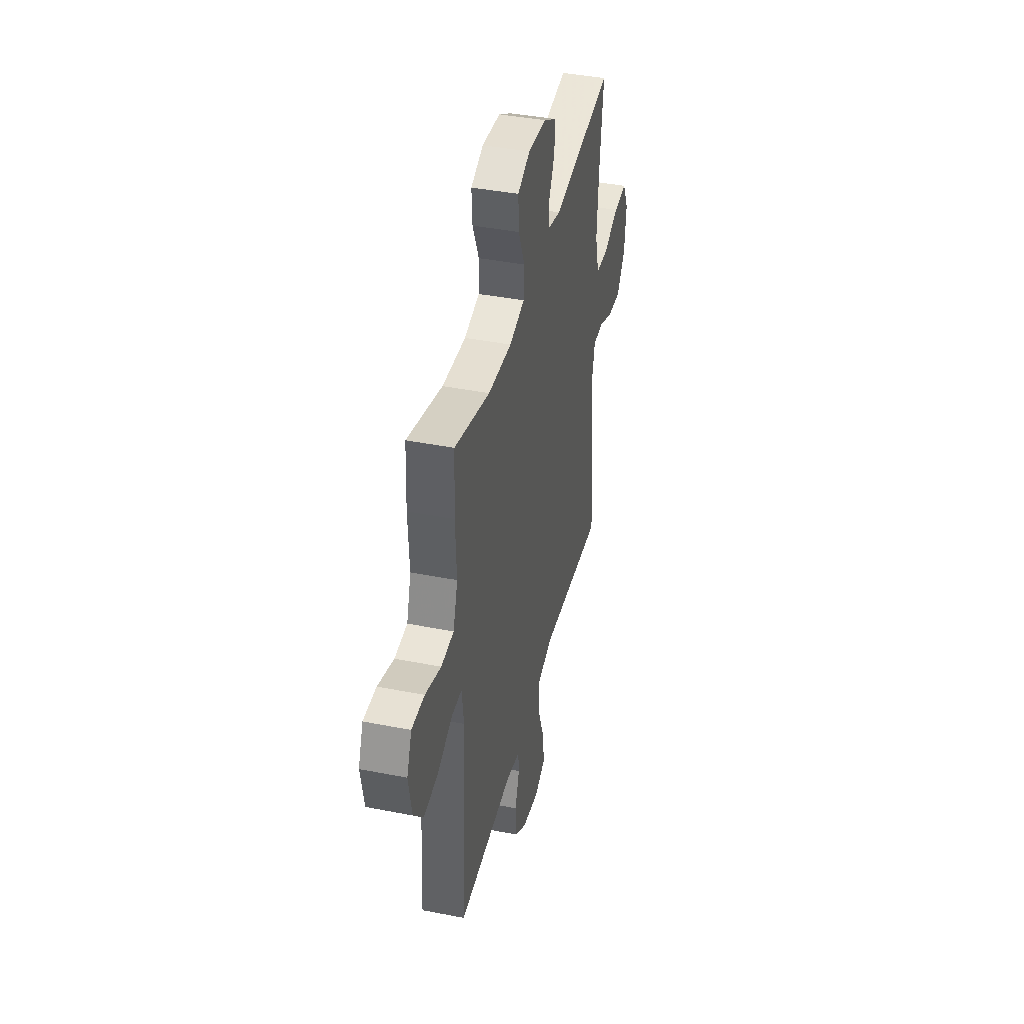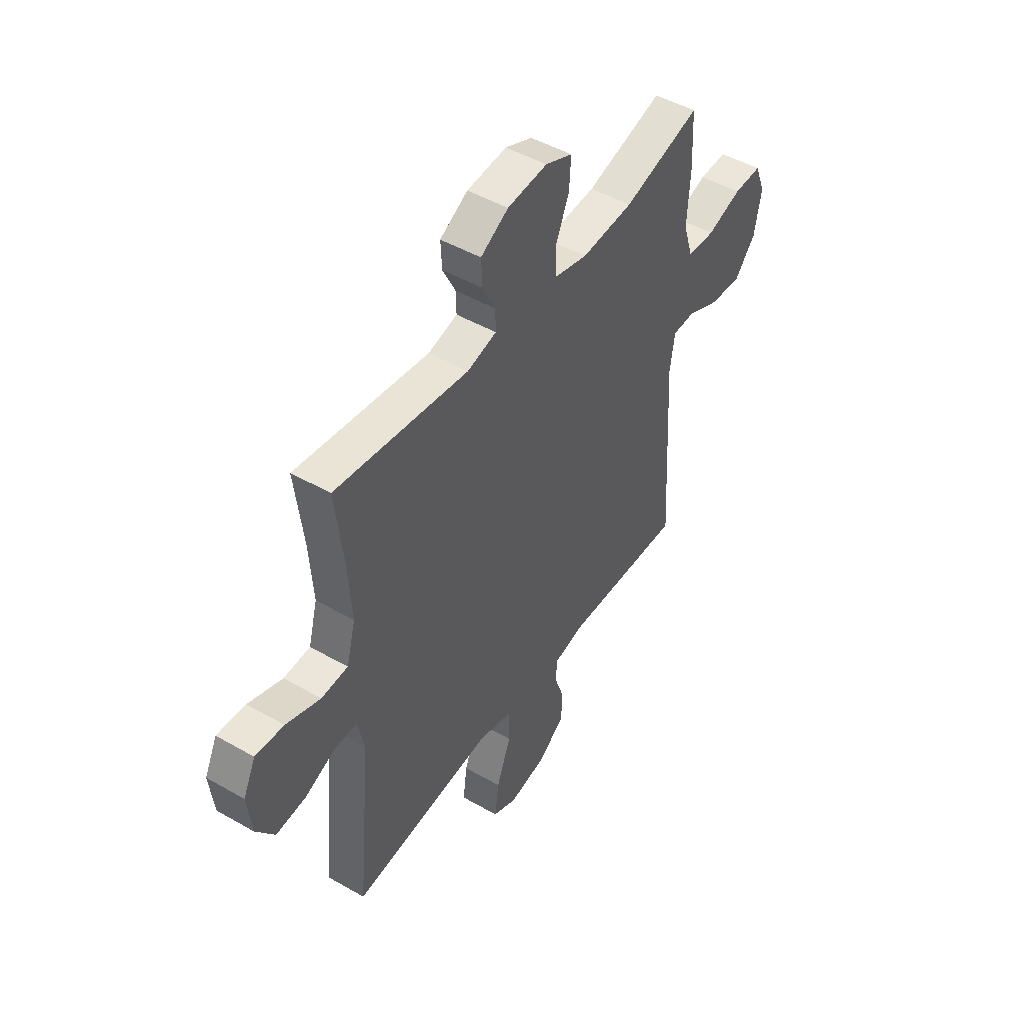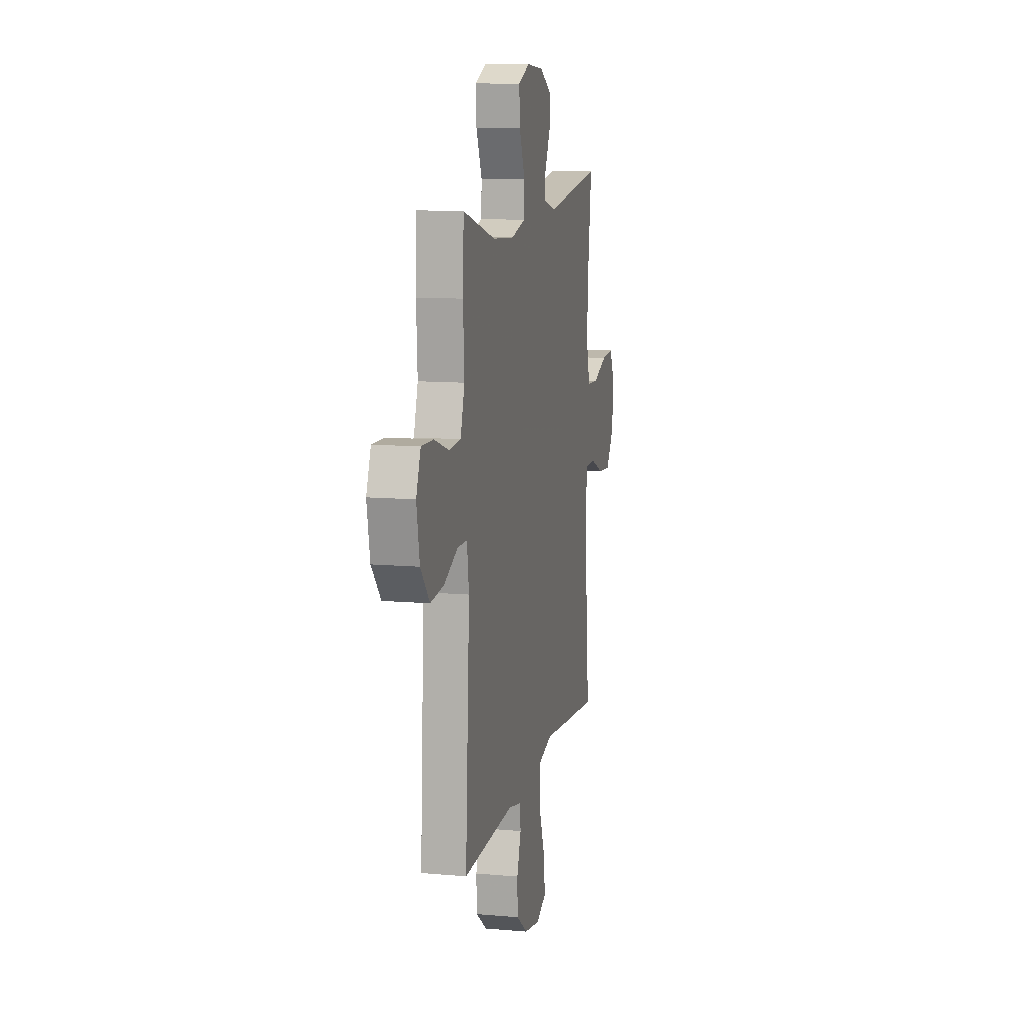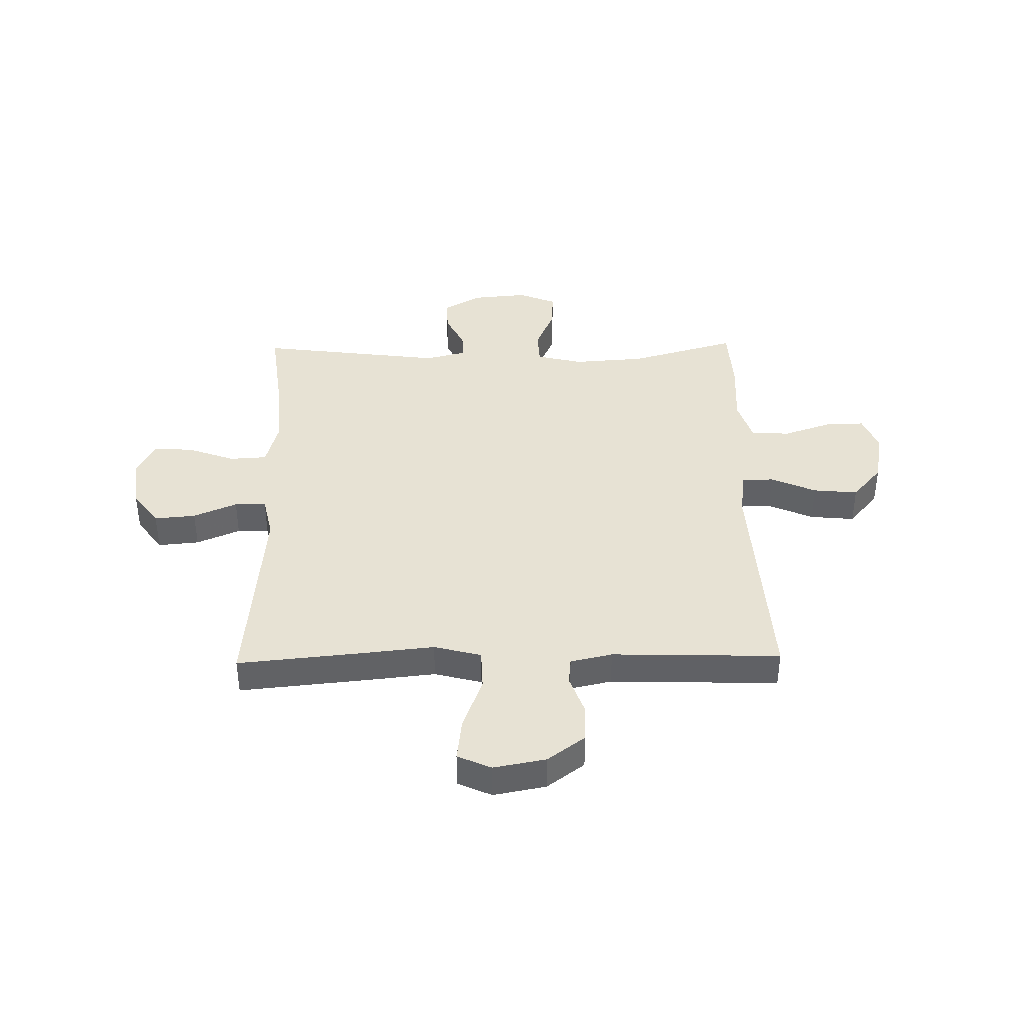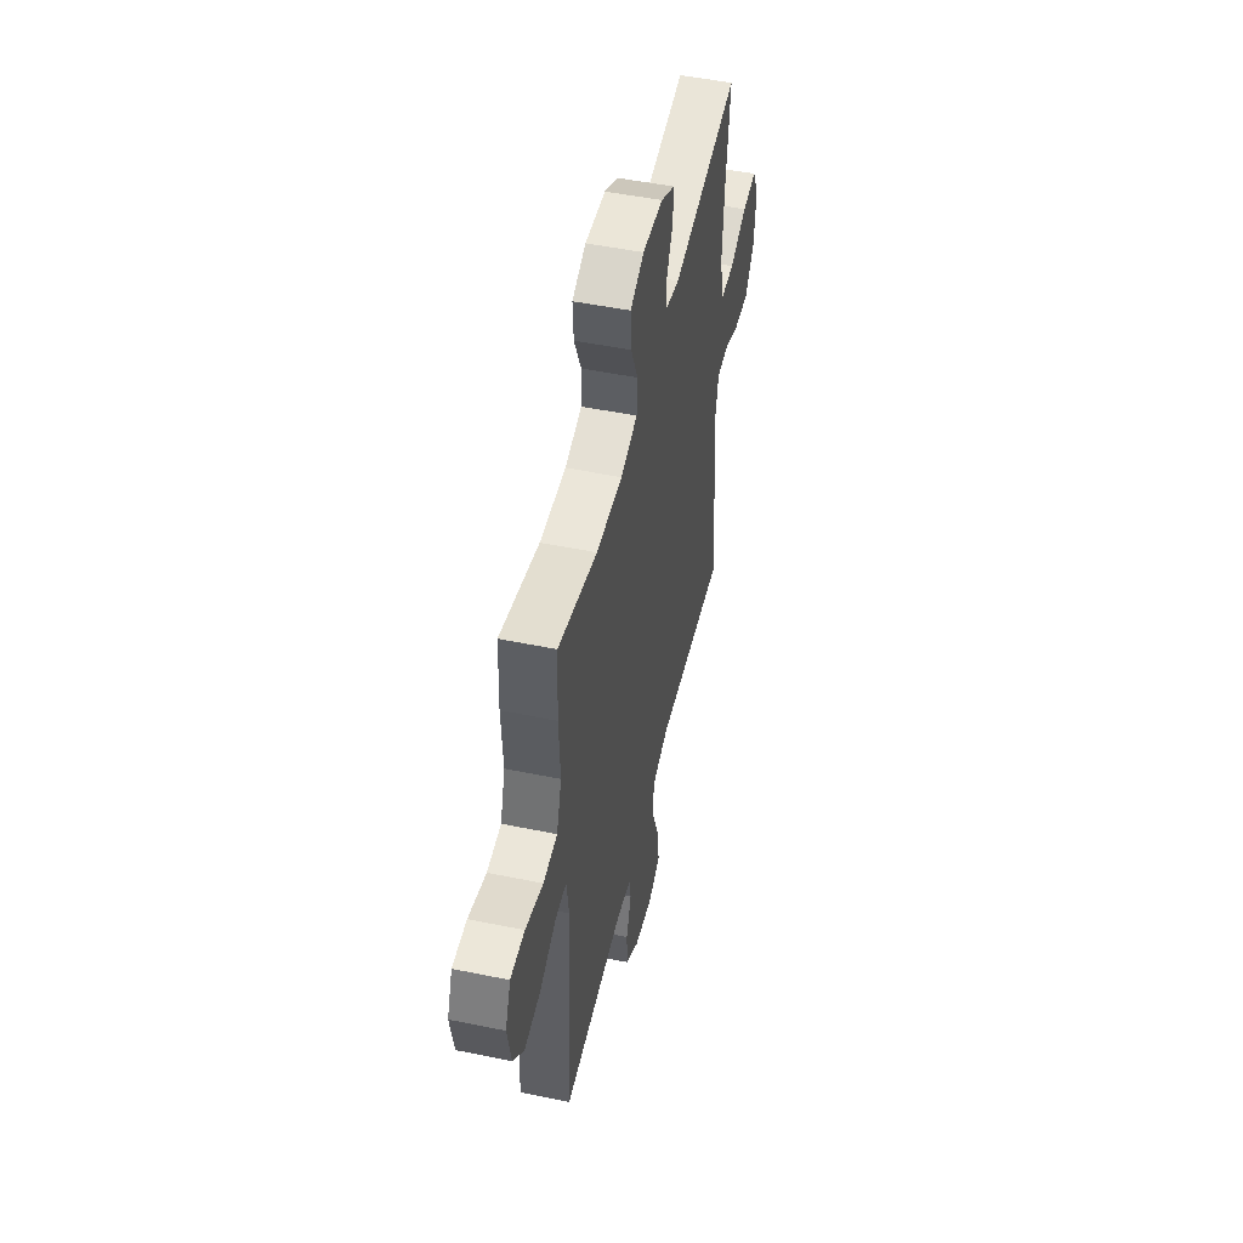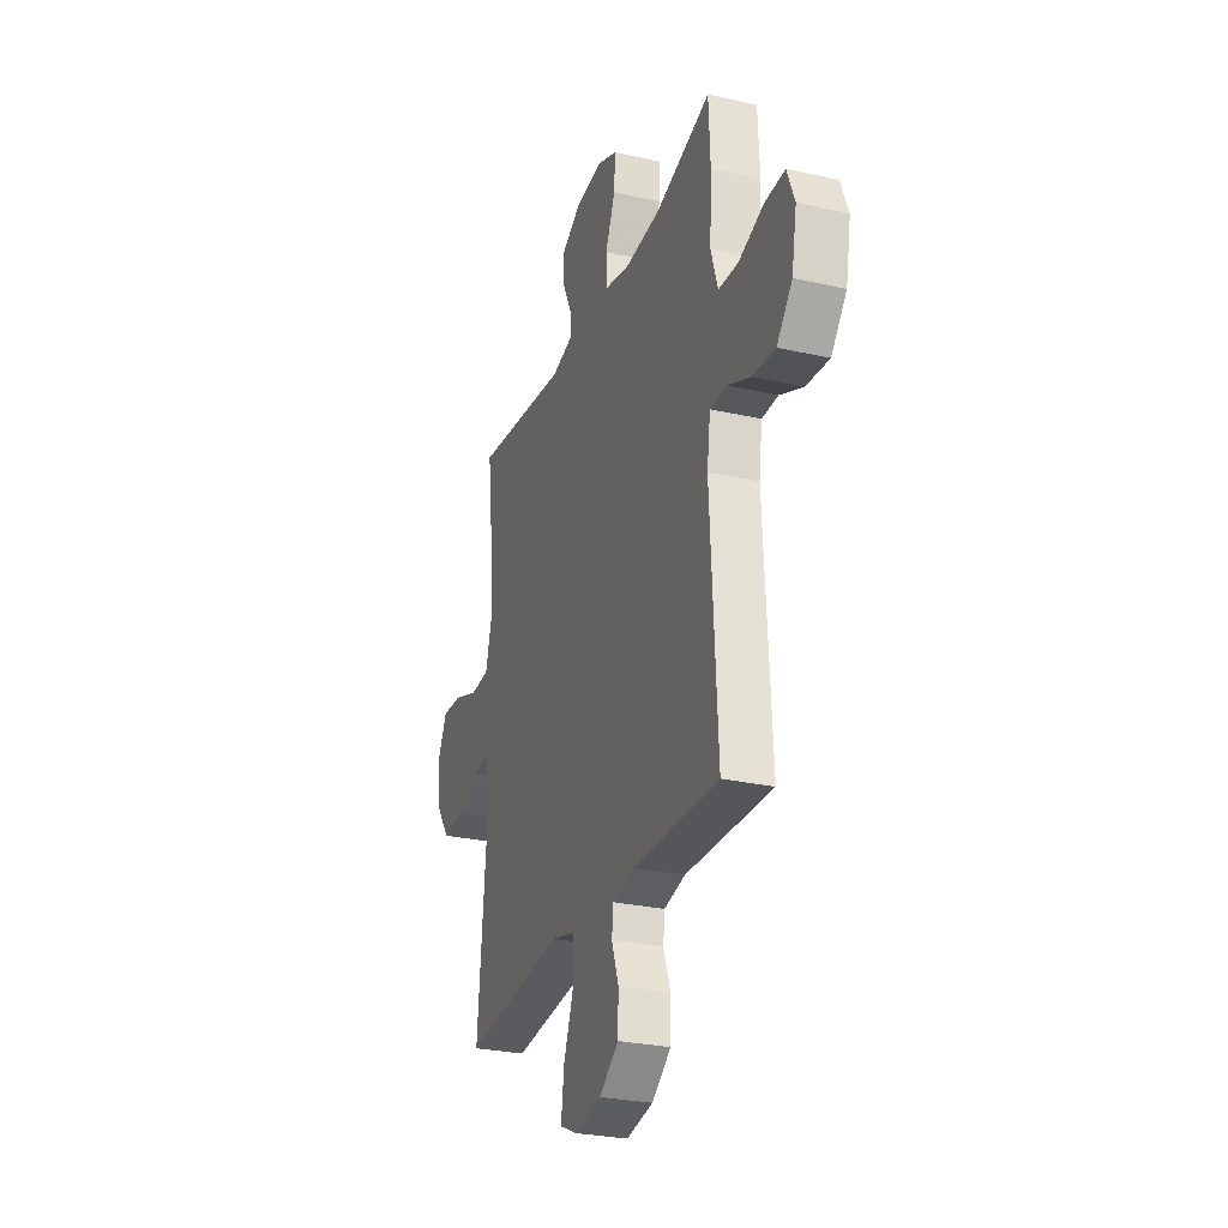
<metadata>
{"format":"obj","ext":"obj","renderer":"f3d","projection":"perspective","resolution":1024,"background":"white","views":[{"elev":41.0,"azim":-76.5,"up":"+Z"},{"elev":47.7,"azim":122.9,"up":"+Z"},{"elev":11.2,"azim":-77.7,"up":"+Z"},{"elev":39.8,"azim":178.9,"up":"+Y"},{"elev":50.5,"azim":-77.3,"up":"+Z"},{"elev":-27.7,"azim":-109.0,"up":"+Z"}]}
</metadata>
<code>
v 0.5 0.07 -0.5
v 0.273 0.07 -0.478
v 0.138 0.07 -0.464
v 0.051 0.07 -0.487
v 0.049 0.07 -0.563
v 0.086 0.07 -0.661
v 0.096 0.07 -0.741
v 0.034 0.07 -0.769
v -0.062 0.07 -0.751
v -0.131 0.07 -0.7
v -0.133 0.07 -0.628
v -0.108 0.07 -0.557
v -0.113 0.07 -0.507
v -0.19 0.07 -0.49
v -0.5 0.07 -0.5
v -0.475 0.07 -0.069
v -0.487 0.07 0.016
v -0.545 0.07 0.017
v -0.628 0.07 -0.02
v -0.71 0.07 -0.028
v -0.765 0.07 0.036
v -0.783 0.07 0.133
v -0.756 0.07 0.201
v -0.684 0.07 0.199
v -0.595 0.07 0.169
v -0.524 0.07 0.173
v -0.499 0.07 0.252
v -0.506 0.07 0.375
v -0.5 0.07 0.5
v -0.302 0.07 0.444
v -0.17 0.07 0.435
v -0.085 0.07 0.456
v -0.082 0.07 0.52
v -0.117 0.07 0.602
v -0.121 0.07 0.671
v -0.052 0.07 0.7
v 0.05 0.07 0.691
v 0.121 0.07 0.65
v 0.118 0.07 0.589
v 0.085 0.07 0.523
v 0.084 0.07 0.474
v 0.159 0.07 0.455
v 0.5 0.07 0.5
v 0.479 0.07 0.327
v 0.47 0.07 0.196
v 0.493 0.07 0.11
v 0.561 0.07 0.106
v 0.649 0.07 0.138
v 0.722 0.07 0.143
v 0.754 0.07 0.077
v 0.743 0.07 -0.018
v 0.696 0.07 -0.083
v 0.62 0.07 -0.076
v 0.54 0.07 -0.042
v 0.482 0.07 -0.042
v 0.465 0.07 -0.121
v 0.5 0 -0.5
v 0.273 0 -0.478
v 0.138 0 -0.464
v 0.051 0 -0.487
v 0.049 0 -0.563
v 0.086 0 -0.661
v 0.096 0 -0.741
v 0.034 0 -0.769
v -0.062 0 -0.751
v -0.131 0 -0.7
v -0.133 0 -0.628
v -0.108 0 -0.557
v -0.113 0 -0.507
v -0.19 0 -0.49
v -0.5 0 -0.5
v -0.475 0 -0.069
v -0.487 0 0.016
v -0.545 0 0.017
v -0.628 0 -0.02
v -0.71 0 -0.028
v -0.765 0 0.036
v -0.783 0 0.133
v -0.756 0 0.201
v -0.684 0 0.199
v -0.595 0 0.169
v -0.524 0 0.173
v -0.499 0 0.252
v -0.506 0 0.375
v -0.5 0 0.5
v -0.302 0 0.444
v -0.17 0 0.435
v -0.085 0 0.456
v -0.082 0 0.52
v -0.117 0 0.602
v -0.121 0 0.671
v -0.052 0 0.7
v 0.05 0 0.691
v 0.121 0 0.65
v 0.118 0 0.589
v 0.085 0 0.523
v 0.084 0 0.474
v 0.159 0 0.455
v 0.5 0 0.5
v 0.479 0 0.327
v 0.47 0 0.196
v 0.493 0 0.11
v 0.561 0 0.106
v 0.649 0 0.138
v 0.722 0 0.143
v 0.754 0 0.077
v 0.743 0 -0.018
v 0.696 0 -0.083
v 0.62 0 -0.076
v 0.54 0 -0.042
v 0.482 0 -0.042
v 0.465 0 -0.121
f 51 52 53 54
f 51 54 55
f 50 51 55
f 47 48 49 50
f 46 47 50 55
f 45 46 55 56
f 42 43 44
f 41 42 44 45
f 37 38 39 40
f 37 40 41
f 36 37 41
f 33 34 35 36
f 32 33 36 41
f 31 32 41 45
f 27 28 29 30
f 26 27 30 31
f 22 23 24 25
f 22 25 26
f 21 22 26
f 18 19 20 21
f 17 18 21 26
f 14 15 16
f 13 14 16 17
f 9 10 11 12
f 9 12 13
f 8 9 13
f 5 6 7 8
f 4 5 8 13
f 3 4 13 17
f 56 1 2 3
f 26 31 45 56
f 3 17 26 56
f 110 109 108 107
f 111 110 107
f 111 107 106
f 106 105 104 103
f 111 106 103 102
f 112 111 102 101
f 100 99 98
f 101 100 98 97
f 96 95 94 93
f 97 96 93
f 97 93 92
f 92 91 90 89
f 97 92 89 88
f 101 97 88 87
f 86 85 84 83
f 87 86 83 82
f 81 80 79 78
f 82 81 78
f 82 78 77
f 77 76 75 74
f 82 77 74 73
f 72 71 70
f 73 72 70 69
f 68 67 66 65
f 69 68 65
f 69 65 64
f 64 63 62 61
f 69 64 61 60
f 73 69 60 59
f 59 58 57 112
f 112 101 87 82
f 112 82 73 59
f 1 57 58 2
f 2 58 59 3
f 3 59 60 4
f 4 60 61 5
f 5 61 62 6
f 6 62 63 7
f 7 63 64 8
f 8 64 65 9
f 9 65 66 10
f 10 66 67 11
f 11 67 68 12
f 12 68 69 13
f 13 69 70 14
f 14 70 71 15
f 15 71 72 16
f 16 72 73 17
f 17 73 74 18
f 18 74 75 19
f 19 75 76 20
f 20 76 77 21
f 21 77 78 22
f 22 78 79 23
f 23 79 80 24
f 24 80 81 25
f 25 81 82 26
f 26 82 83 27
f 27 83 84 28
f 28 84 85 29
f 29 85 86 30
f 30 86 87 31
f 31 87 88 32
f 32 88 89 33
f 33 89 90 34
f 34 90 91 35
f 35 91 92 36
f 36 92 93 37
f 37 93 94 38
f 38 94 95 39
f 39 95 96 40
f 40 96 97 41
f 41 97 98 42
f 42 98 99 43
f 43 99 100 44
f 44 100 101 45
f 45 101 102 46
f 46 102 103 47
f 47 103 104 48
f 48 104 105 49
f 49 105 106 50
f 50 106 107 51
f 51 107 108 52
f 52 108 109 53
f 53 109 110 54
f 54 110 111 55
f 55 111 112 56
f 56 112 57 1

</code>
